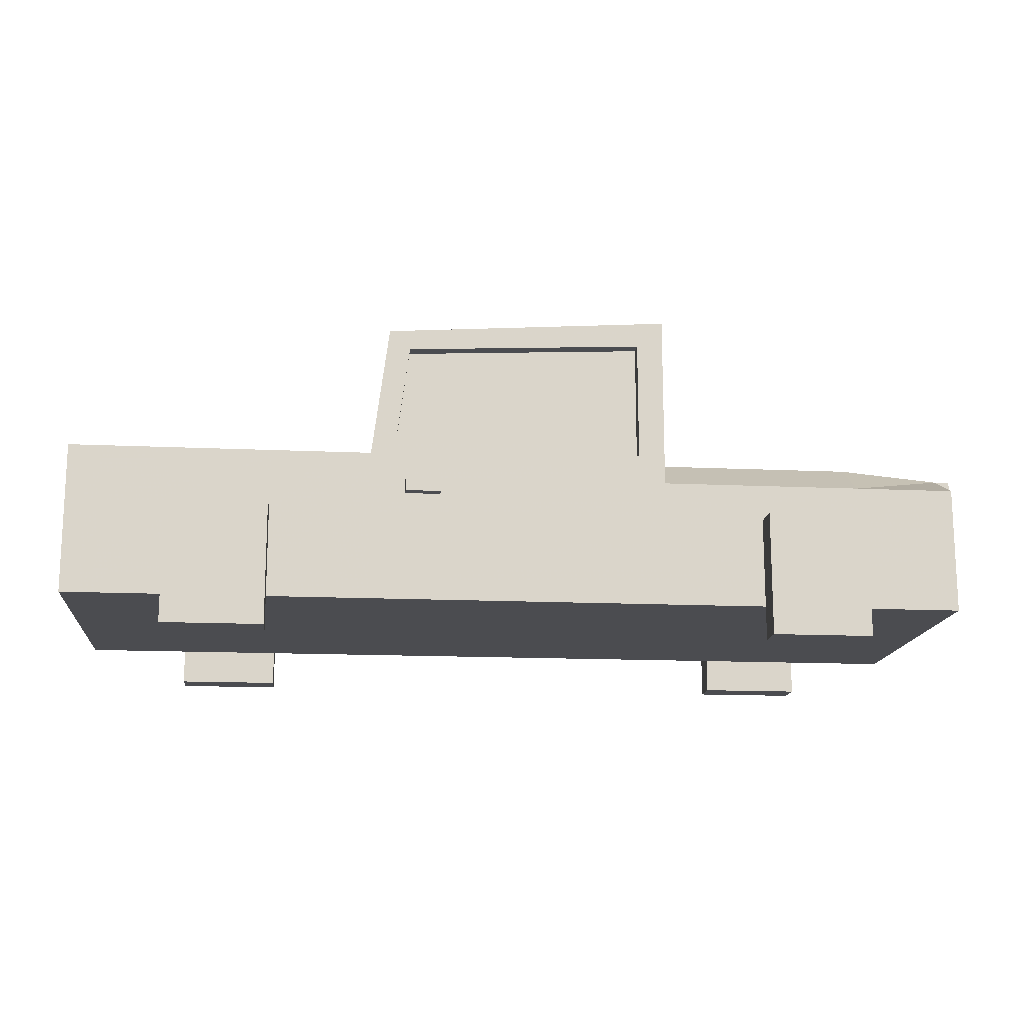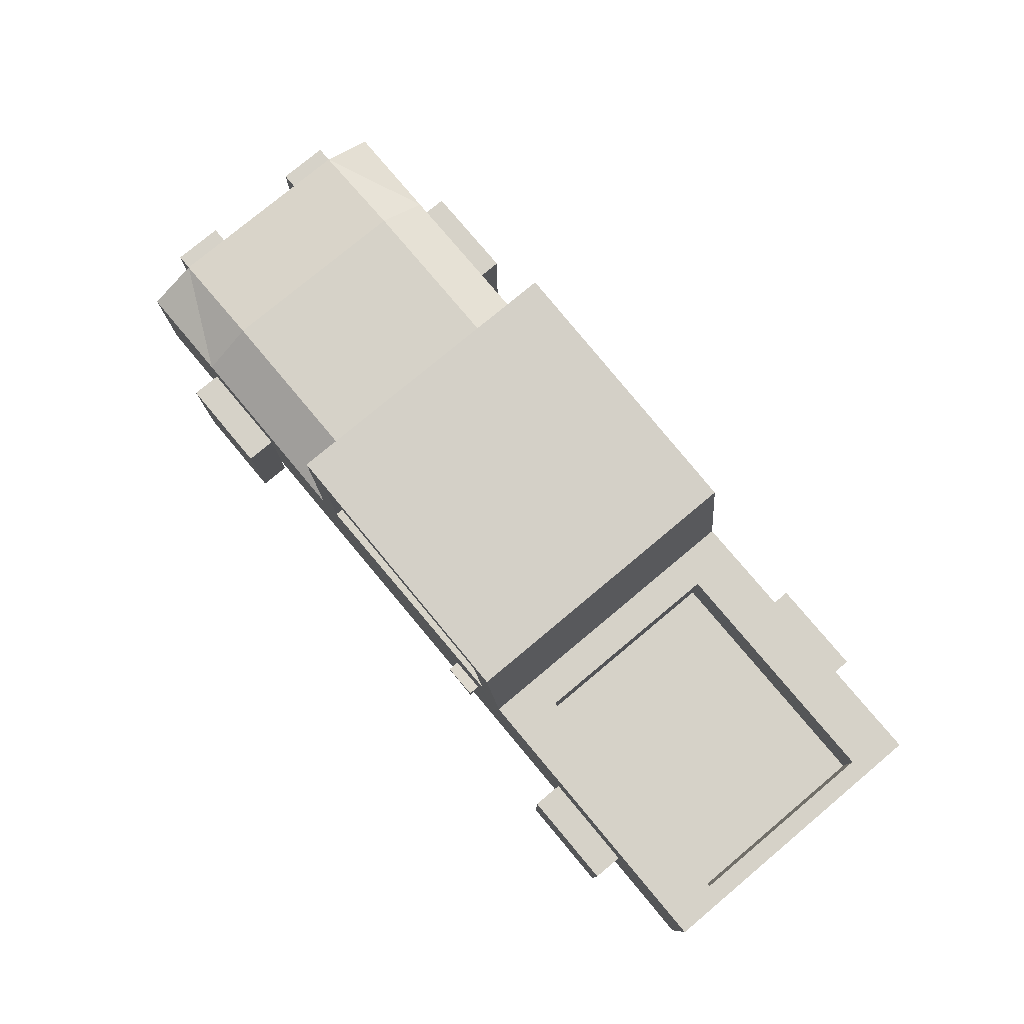
<metadata>
{"format":"obj","ext":"obj","renderer":"f3d","projection":"perspective","resolution":1024,"background":"white","views":[{"elev":-15.2,"azim":-5.6,"up":"+Y"},{"elev":77.9,"azim":-129.9,"up":"+Y"}]}
</metadata>
<code>
o Cube
v -1 -1 1
v -0.7483 0.7483 1
v -1 -1 -1
v -0.7483 0.7483 -1
v 1 -1 1
v 1 0.8917 0.8917
v 1 -1 -1
v 1 0.8917 -0.8917
v -0.8245 0.1622 1
v -0.8245 0.1622 -1
v 1 0.1083 -0.8917
v 1 0.1083 0.8917
v 3 -0.1575 -1
v 3 -1 -1
v 3 -1 1
v 3 -0.1575 1
v -3 -1 -1
v -3 -1 1
v -3 0 -1
v -3 0 1
v 1.667 -1 1
v 2.333 -1 1
v 2.333 -0.1575 1
v 1.667 -0.1575 1
v 1.667 -1 -1
v 2.333 -1 -1
v 1.667 -0.1575 -1
v 2.333 -0.1575 -1
v -1.667 -1 1
v -2.333 -1 1
v -2.333 -1 -1
v -1.667 -1 -1
v -2.333 0 -1
v -1.667 0 -1
v -1.667 0 1
v -2.333 0 1
v -0.7658 -0.2745 -1
v -0.5302 -0.2745 -1
v -0.5302 -0.2745 1
v -0.7658 -0.2745 1
v 3 -0.4015 -1
v 3 -0.4015 1
v -3 -0.4015 -1
v -3 -0.4015 1
v 1.667 -0.4015 -1
v 2.333 -0.4015 -1
v 1.667 -0.4015 1
v 2.333 -0.4015 1
v -1.667 -0.4015 1
v -2.333 -0.4015 1
v -1.667 -0.4015 -1
v -2.333 -0.4015 -1
v -1 -1 -0.6667
v -1 -1 -0.3333
v -1 -1 0
v -1 -1 0.3333
v -1 -1 0.6667
v -0.8867 0.8749 0.6667
v -0.8867 0.8749 0.3333
v -0.8867 0.8749 -0
v -0.8867 0.8749 -0.3333
v -0.8867 0.8749 -0.6667
v 1 -1 0.6667
v 1 -1 0.3333
v 1 -1 -0
v 1 -1 -0.3333
v 1 -1 -0.6667
v 1 0.8917 -0.6667
v 1 0.8917 -0.3333
v 1 0.8917 0
v 1 0.8917 0.3333
v 1 0.8917 0.6667
v 1 0.1083 -0.6667
v 1 0.1083 -0.3333
v 1 0.1083 0
v 1 0.1083 0.3333
v 1 0.1083 0.6667
v -1 0 0.6667
v -1 0 0.3333
v -1 0 -0
v -1 0 -0.3333
v -1 0 -0.6667
v 3 -1 0.6667
v 3 -1 0.3333
v 3 -1 -0
v 3 -1 -0.3333
v 3 -1 -0.6667
v 3 0 -0.6667
v 3 0 -0.3333
v 3 0 0
v 3 0 0.3333
v 3 0 0.6667
v -3 -1 -0.6667
v -3 -1 -0.3333
v -3 -1 0
v -3 -1 0.3333
v -3 -1 0.6667
v -3 0 0.6667
v -3 0 0.3333
v -3 0 -0
v -3 0 -0.3333
v -3 0 -0.6667
v 1.667 0.0613 0.6667
v 1.667 0.0613 0.3333
v 1.667 0.0613 -0
v 1.667 0.0613 -0.3333
v 1.667 0.0613 -0.6667
v 2.333 0.0613 0.6667
v 2.333 0.0613 0.3333
v 2.333 0.0613 -0
v 2.333 0.0613 -0.3333
v 2.333 0.0613 -0.6667
v 1.667 -1 -0.6667
v 1.667 -1 -0.3333
v 1.667 -1 0
v 1.667 -1 0.3333
v 1.667 -1 0.6667
v 2.333 -1 -0.6667
v 2.333 -1 -0.3333
v 2.333 -1 0
v 2.333 -1 0.3333
v 2.333 -1 0.6667
v -1.667 0 -0.6667
v -1.667 0 0.6667
v -2.333 0 -0.6667
v -2.333 0 0.6667
v -1.667 -1 0.6667
v -1.667 -1 0.3333
v -1.667 -1 -0
v -1.667 -1 -0.3333
v -1.667 -1 -0.6667
v -2.333 -1 0.6667
v -2.333 -1 0.3333
v -2.333 -1 -0
v -2.333 -1 -0.3333
v -2.333 -1 -0.6667
v -3 -0.4015 0.6667
v -3 -0.4015 0.3333
v -3 -0.4015 -0
v -3 -0.4015 -0.3333
v -3 -0.4015 -0.6667
v 3 -0.4015 -0.6667
v 3 -0.4015 -0.3333
v 3 -0.4015 0
v 3 -0.4015 0.3333
v 3 -0.4015 0.6667
v 3.102 0 -0.6667
v 3.102 0 -0.3333
v 3.102 0 0.3333
v 3.102 0 0.6667
v 3.102 -0.4015 -0.6667
v 3.102 -0.4015 -0.3333
v 3.102 -0.4015 0.3333
v 3.102 -0.4015 0.6667
v -2.876 -1 1
v -2.876 0 1
v -2.876 -1 -1
v -2.876 0 -1
v -2.876 -0.4015 1
v -2.876 -0.4015 -1
v -2.876 0 0.6667
v -2.876 0 0.3333
v -2.876 0 -0
v -2.876 0 -0.3333
v -2.876 0 -0.6667
v -2.876 -1 -0.6667
v -2.876 -1 -0.3333
v -2.876 -1 0
v -2.876 -1 0.3333
v -2.876 -1 0.6667
v -1.224 -1 -1
v -1.224 0 -1
v -1.224 -1 1
v -1.224 0 1
v -1.224 -0.4015 -1
v -1.224 -0.4015 1
v -1.224 -1 -0.6667
v -1.224 -1 -0.3333
v -1.224 -1 0
v -1.224 -1 0.3333
v -1.224 -1 0.6667
v -1.224 0 0.6667
v -1.224 0 0.3333
v -1.224 0 -0
v -1.224 0 -0.3333
v -1.224 0 -0.6667
v -1.667 -0.369 -0.6667
v -1.667 -0.369 -0.3333
v -1.667 -0.369 0
v -1.667 -0.369 0.3333
v -1.667 -0.369 0.6667
v -2.333 -0.369 -0.6667
v -2.333 -0.369 -0.3333
v -2.333 -0.369 0
v -2.333 -0.369 0.3333
v -2.333 -0.369 0.6667
v -1.224 -0.369 0.6667
v -1.224 -0.369 0.3333
v -1.224 -0.369 -0
v -1.224 -0.369 -0.3333
v -1.224 -0.369 -0.6667
v -2.876 -0.369 0.6667
v -2.876 -0.369 0.3333
v -2.876 -0.369 -0
v -2.876 -0.369 -0.3333
v -2.876 -0.369 -0.6667
v 1 1 0.6667
v 0.8245 0.8245 1
v 0.8245 0.8245 -1
v 0.8245 0.03238 -1
v 0.8245 0.03238 1
v 1 0.0613 0.6667
v 1 1 -0.6667
v 1 1 -0.3333
v 1 1 0
v 1 1 0.3333
v 1 0.0613 -0.6667
v 1 0.0613 -0.3333
v 1 0.0613 0
v 1 0.0613 0.3333
v 0.8797 0.8917 -0.6667
v 0.8797 0.1083 -0.6667
v 0.8797 0.8917 -0.3333
v 0.8797 0.1083 -0.3333
v 0.8797 0.8917 0
v 0.8797 0.1083 0
v 0.8797 0.8917 0.3333
v 0.8797 0.1083 0.3333
v 0.8797 0.8917 0.6667
v 0.8797 0.1083 0.6667
v 0.8797 0.8917 0.8917
v 0.8797 0.8917 -0.8917
v 0.8797 0.1083 -0.8917
v 0.8797 0.1083 0.8917
v 1.667 -1 1.2
v 2.333 -1 1.2
v 1.667 -1 -1.2
v 2.333 -1 -1.2
v 1.667 -0.4015 -1.2
v 2.333 -0.4015 -1.2
v -1.667 -1 1.2
v -2.333 -1 1.2
v -2.333 -1 -1.2
v -1.667 -1 -1.2
v -1.667 -0.4015 1.2
v -2.333 -0.4015 1.2
v 1.667 -0.4015 1.2
v 2.333 -0.4015 1.2
v -1.667 -0.4015 -1.2
v -2.333 -0.4015 -1.2
v 1.667 -1.228 1
v 2.333 -1.228 1
v 1.667 -1.228 -1
v 2.333 -1.228 -1
v -1.667 -1.228 1
v -2.333 -1.228 1
v -2.333 -1.228 -1
v -1.667 -1.228 -1
v 1.667 -1.228 1.2
v 2.333 -1.228 1.2
v 1.667 -1.228 -1.2
v 2.333 -1.228 -1.2
v -1.667 -1.228 1.2
v -2.333 -1.228 1.2
v -2.333 -1.228 -1.2
v -1.667 -1.228 -1.2
v -0.7658 -0.1797 1
v -0.8867 0.8749 1
v -0.8867 0.8749 -1
v 1 1 -1
v 1 1 1
v -0.7658 -0.1797 -1
v -0.5302 -0.2322 -1
v -0.5302 -0.2322 1
v -0.8245 0.1622 0.9068
v -0.7483 0.7483 0.9068
v -0.7483 0.7483 -0.9068
v 0.8245 0.8245 -0.9068
v 0.8245 0.8245 0.9068
v -0.8245 0.1622 -0.9068
v 0.8245 0.03238 -0.9068
v 0.8245 0.03238 0.9068
v -1 -0.4015 1
v -1 0 1
v 1 -0.1575 1
v -1 0 -1
v 1 -0.1575 -1
v -1 -0.4015 -1
v 1 -0.4015 -1
v 1 -0.4015 1
v -0.7658 -0.2745 1.073
v -0.7658 -0.1797 1.073
v -0.5302 -0.2322 1.073
v -0.7658 -0.1797 -1.073
v -0.5302 -0.2322 -1.073
v -0.7658 -0.2745 -1.073
v -0.5302 -0.2745 -1.073
v -0.5302 -0.2745 1.073
v -0.9024 0.7536 1
v -0.9024 0.7536 -1
v 1 0.8396 -1
v 1 0.8396 1
v -0.9024 0.7536 0.6667
v -0.9024 0.7536 0.3333
v -0.9024 0.7536 -0
v -0.9024 0.7536 -0.3333
v -0.9024 0.7536 -0.6667
v 1 0.7831 -0.8917
v 1 0.7831 0.8917
v 0.8797 0.7831 -0.6667
v 0.8797 0.7831 -0.3333
v 0.8797 0.7831 0
v 0.8797 0.7831 0.3333
v 0.8797 0.7831 0.6667
v 0.8797 0.7831 -0.8917
v 0.8797 0.7831 0.8917
v -0.7589 0.6671 1
v -0.7589 0.6671 -1
v 0.8245 0.7147 -1
v 0.8245 0.7147 1
v -0.7589 0.6671 0.9068
v -0.7589 0.6671 -0.9068
v 0.8245 0.7147 -0.9068
v 0.8245 0.7147 0.9068
v -0.99 0.07717 -1
v 1 -0.05535 -1
v 1 -0.05535 1
v -0.99 0.07717 0.6667
v -0.99 0.07717 0.3333
v -0.99 0.07717 -0
v -0.99 0.07717 -0.3333
v -0.99 0.07717 -0.6667
v 1 0.1774 -0.8917
v 1 0.1774 0.8917
v 0.8797 0.1774 -0.6667
v 0.8797 0.1774 -0.3333
v 0.8797 0.1774 0
v 0.8797 0.1774 0.3333
v 0.8797 0.1774 0.6667
v 0.8797 0.1774 -0.8917
v 0.8797 0.1774 0.8917
v -0.8178 0.2139 -1
v 0.8245 0.1023 -1
v 0.8245 0.1023 1
v -0.8178 0.2139 -0.9068
v 0.8245 0.1023 -0.9068
v 0.8245 0.1023 0.9068
v -0.99 0.07717 1
v -0.8178 0.2139 1
v -0.8178 0.2139 0.9068
v -2.787 -1 -1
v -2.787 0 -1
v -2.787 -1 1
v -2.787 0 1
v -2.787 -0.4015 1
v -2.787 -0.4015 -1
v -2.787 0 0.6667
v -2.787 0 -0.6667
v -2.787 -1 -0.6667
v -2.787 -1 -0.3333
v -2.787 -1 0
v -2.787 -1 0.3333
v -2.787 -1 0.6667
v -2.787 -0.369 0.6667
v -2.787 -0.369 0.3333
v -2.787 -0.369 -0
v -2.787 -0.369 -0.3333
v -2.787 -0.369 -0.6667
v -1.285 -1 1
v -1.285 0 1
v -1.285 -0.4015 -1
v -1.285 -0.4015 1
v -1.285 -1 -0.6667
v -1.285 -1 -0.3333
v -1.285 -1 0
v -1.285 -1 0.3333
v -1.285 -1 0.6667
v -1.285 0 0.6667
v -1.285 0 -0.6667
v -1.285 -1 -1
v -1.285 0 -1
v -1.285 -0.369 0.6667
v -1.285 -0.369 0.3333
v -1.285 -0.369 -0
v -1.285 -0.369 -0.3333
v -1.285 -0.369 -0.6667
f 62 300 307
f 210 346 343
f 11 222 73
f 211 275 9
f 63 1 57
f 58 271 207
f 267 293 274
f 22 42 48
f 272 296 37
f 155 97 170
f 146 16 42
f 26 87 118
f 28 41 46
f 23 92 108
f 102 43 141
f 157 43 160
f 156 44 159
f 158 102 165
f 285 103 212
f 24 108 103
f 287 45 289
f 27 46 45
f 7 113 67
f 25 118 113
f 5 47 290
f 46 239 45
f 381 123 379
f 34 125 123
f 370 49 372
f 35 50 49
f 380 51 371
f 32 249 51
f 369 127 377
f 29 132 127
f 51 33 34
f 371 34 381
f 236 252 22
f 372 29 369
f 47 23 24
f 290 24 285
f 47 248 48
f 289 25 7
f 159 18 155
f 160 19 158
f 141 17 93
f 46 14 26
f 146 15 83
f 288 7 3
f 48 16 23
f 290 1 5
f 41 87 14
f 142 86 87
f 143 85 86
f 144 84 85
f 145 83 84
f 44 97 18
f 137 96 97
f 138 95 96
f 139 94 95
f 140 93 94
f 131 31 32
f 130 136 131
f 129 135 130
f 128 134 129
f 127 133 128
f 373 32 380
f 373 130 131
f 374 129 130
f 375 128 129
f 376 127 128
f 124 36 35
f 183 197 182
f 164 206 165
f 126 364 357
f 184 198 183
f 378 35 370
f 182 382 378
f 185 199 184
f 125 187 123
f 186 200 185
f 117 22 21
f 116 122 117
f 115 121 116
f 114 120 115
f 113 119 114
f 63 21 5
f 63 116 117
f 64 115 116
f 65 114 115
f 66 113 114
f 107 28 27
f 107 111 112
f 105 111 106
f 104 110 105
f 103 109 104
f 217 27 287
f 217 106 107
f 219 106 218
f 220 105 219
f 212 104 220
f 161 20 156
f 161 99 98
f 163 99 162
f 164 100 163
f 165 101 164
f 20 137 44
f 98 138 137
f 99 139 138
f 100 140 139
f 101 141 140
f 28 88 13
f 111 88 112
f 110 89 111
f 109 90 110
f 108 91 109
f 122 15 22
f 121 83 122
f 120 84 121
f 119 85 120
f 118 86 119
f 13 142 41
f 142 152 143
f 89 144 143
f 90 145 144
f 91 153 145
f 166 17 157
f 167 93 166
f 168 94 167
f 169 95 168
f 170 96 169
f 269 213 270
f 62 214 213
f 61 215 214
f 60 216 215
f 59 207 216
f 7 53 3
f 67 54 53
f 66 55 54
f 65 56 55
f 64 57 56
f 8 315 308
f 72 227 71
f 6 229 72
f 71 225 70
f 70 223 69
f 268 303 299
f 58 304 303
f 59 305 304
f 60 306 305
f 61 307 306
f 147 152 151
f 149 154 153
f 143 148 89
f 92 149 91
f 145 154 146
f 146 150 92
f 88 151 142
f 89 147 88
f 363 169 362
f 362 168 361
f 361 167 360
f 360 166 359
f 359 157 351
f 165 368 358
f 161 203 162
f 123 386 379
f 162 204 163
f 357 156 354
f 356 158 352
f 355 155 353
f 352 165 358
f 354 159 355
f 351 160 356
f 353 170 363
f 81 186 185
f 80 185 184
f 80 183 79
f 78 183 182
f 78 174 284
f 56 181 180
f 55 180 179
f 55 178 54
f 53 178 177
f 53 171 3
f 283 173 1
f 288 172 286
f 57 173 181
f 3 175 288
f 284 176 283
f 82 172 186
f 191 195 196
f 189 195 190
f 188 194 189
f 187 193 188
f 382 190 191
f 383 189 190
f 384 188 189
f 385 187 188
f 368 205 367
f 367 204 366
f 366 203 365
f 364 203 202
f 163 205 164
f 124 196 126
f 6 207 271
f 11 326 333
f 6 302 309
f 12 212 77
f 8 213 68
f 68 214 69
f 69 215 70
f 70 216 71
f 71 207 72
f 11 217 287
f 74 217 73
f 75 218 74
f 76 219 75
f 77 220 76
f 229 316 314
f 232 310 315
f 221 311 310
f 223 312 311
f 225 313 312
f 227 314 313
f 12 341 334
f 73 224 74
f 77 234 12
f 74 226 75
f 68 232 8
f 75 228 76
f 69 221 68
f 76 230 77
f 235 248 247
f 244 250 249
f 245 242 241
f 239 238 237
f 30 264 242
f 45 237 25
f 52 243 31
f 26 240 46
f 51 250 52
f 49 241 29
f 22 251 21
f 30 246 50
f 241 255 29
f 21 247 47
f 50 245 49
f 48 236 22
f 252 259 251
f 255 264 256
f 257 266 258
f 253 262 254
f 29 256 30
f 237 253 25
f 242 263 241
f 21 259 235
f 244 265 243
f 32 266 244
f 31 258 32
f 243 257 31
f 25 254 26
f 26 262 238
f 235 260 236
f 238 261 237
f 2 299 317
f 209 269 270
f 208 268 2
f 10 325 342
f 209 301 319
f 211 327 344
f 211 284 285
f 210 286 10
f 277 323 322
f 324 276 321
f 2 279 208
f 9 350 349
f 10 281 210
f 208 324 320
f 4 322 318
f 209 277 4
f 267 283 40
f 274 284 267
f 273 286 287
f 272 288 286
f 38 287 289
f 39 285 274
f 38 288 37
f 39 283 290
f 293 291 298
f 296 295 297
f 37 297 38
f 38 295 273
f 273 294 272
f 40 292 267
f 39 291 40
f 274 298 39
f 318 345 342
f 320 347 344
f 317 276 2
f 347 321 350
f 322 346 345
f 208 302 271
f 343 301 326
f 4 300 269
f 349 299 348
f 309 231 6
f 313 339 338
f 312 338 337
f 311 337 336
f 310 336 335
f 315 335 340
f 314 341 339
f 334 302 327
f 8 301 270
f 306 332 331
f 305 331 330
f 304 330 329
f 303 329 328
f 299 328 348
f 308 340 333
f 319 278 209
f 307 325 332
f 332 286 82
f 333 233 11
f 348 78 284
f 328 79 78
f 329 80 79
f 330 81 80
f 331 82 81
f 12 327 285
f 230 341 234
f 340 222 233
f 335 224 222
f 336 226 224
f 337 228 226
f 338 230 228
f 9 348 284
f 210 326 287
f 280 346 281
f 347 275 282
f 344 282 211
f 342 280 10
f 349 321 317
f 344 302 320
f 342 300 318
f 334 316 309
f 333 301 308
f 343 323 319
f 196 365 364
f 194 365 195
f 193 366 194
f 192 367 193
f 30 363 132
f 31 356 52
f 36 355 50
f 33 358 125
f 50 353 30
f 52 352 33
f 126 354 36
f 358 192 125
f 136 351 31
f 135 359 136
f 134 360 135
f 133 361 134
f 132 362 133
f 357 202 161
f 201 385 200
f 200 384 199
f 199 383 198
f 198 382 197
f 379 201 186
f 378 191 124
f 182 370 174
f 181 376 180
f 180 375 179
f 179 374 178
f 178 373 177
f 177 380 171
f 176 369 173
f 175 381 172
f 173 377 181
f 171 371 175
f 174 372 176
f 172 379 186
f 62 269 300
f 210 281 346
f 11 233 222
f 211 282 275
f 63 5 1
f 58 268 271
f 267 292 293
f 22 15 42
f 272 294 296
f 155 18 97
f 146 92 16
f 26 14 87
f 28 13 41
f 23 16 92
f 102 19 43
f 157 17 43
f 156 20 44
f 158 19 102
f 285 24 103
f 24 23 108
f 287 27 45
f 27 28 46
f 7 25 113
f 25 26 118
f 5 21 47
f 46 240 239
f 381 34 123
f 34 33 125
f 370 35 49
f 35 36 50
f 380 32 51
f 32 244 249
f 369 29 127
f 29 30 132
f 51 52 33
f 371 51 34
f 236 260 252
f 372 49 29
f 47 48 23
f 290 47 24
f 47 247 248
f 289 45 25
f 159 44 18
f 160 43 19
f 141 43 17
f 46 41 14
f 146 42 15
f 288 289 7
f 48 42 16
f 290 283 1
f 41 142 87
f 142 143 86
f 143 144 85
f 144 145 84
f 145 146 83
f 44 137 97
f 137 138 96
f 138 139 95
f 139 140 94
f 140 141 93
f 131 136 31
f 130 135 136
f 129 134 135
f 128 133 134
f 127 132 133
f 373 131 32
f 373 374 130
f 374 375 129
f 375 376 128
f 376 377 127
f 124 126 36
f 183 198 197
f 164 205 206
f 126 196 364
f 184 199 198
f 378 124 35
f 182 197 382
f 185 200 199
f 125 192 187
f 186 201 200
f 117 122 22
f 116 121 122
f 115 120 121
f 114 119 120
f 113 118 119
f 63 117 21
f 63 64 116
f 64 65 115
f 65 66 114
f 66 67 113
f 107 112 28
f 107 106 111
f 105 110 111
f 104 109 110
f 103 108 109
f 217 107 27
f 217 218 106
f 219 105 106
f 220 104 105
f 212 103 104
f 161 98 20
f 161 162 99
f 163 100 99
f 164 101 100
f 165 102 101
f 20 98 137
f 98 99 138
f 99 100 139
f 100 101 140
f 101 102 141
f 28 112 88
f 111 89 88
f 110 90 89
f 109 91 90
f 108 92 91
f 122 83 15
f 121 84 83
f 120 85 84
f 119 86 85
f 118 87 86
f 13 88 142
f 142 151 152
f 89 90 144
f 90 91 145
f 91 149 153
f 166 93 17
f 167 94 93
f 168 95 94
f 169 96 95
f 170 97 96
f 269 62 213
f 62 61 214
f 61 60 215
f 60 59 216
f 59 58 207
f 7 67 53
f 67 66 54
f 66 65 55
f 65 64 56
f 64 63 57
f 8 232 315
f 72 229 227
f 6 231 229
f 71 227 225
f 70 225 223
f 268 58 303
f 58 59 304
f 59 60 305
f 60 61 306
f 61 62 307
f 147 148 152
f 149 150 154
f 143 152 148
f 92 150 149
f 145 153 154
f 146 154 150
f 88 147 151
f 89 148 147
f 363 170 169
f 362 169 168
f 361 168 167
f 360 167 166
f 359 166 157
f 165 206 368
f 161 202 203
f 123 187 386
f 162 203 204
f 357 161 156
f 356 160 158
f 355 159 155
f 352 158 165
f 354 156 159
f 351 157 160
f 353 155 170
f 81 82 186
f 80 81 185
f 80 184 183
f 78 79 183
f 78 182 174
f 56 57 181
f 55 56 180
f 55 179 178
f 53 54 178
f 53 177 171
f 283 176 173
f 288 175 172
f 57 1 173
f 3 171 175
f 284 174 176
f 82 286 172
f 191 190 195
f 189 194 195
f 188 193 194
f 187 192 193
f 382 383 190
f 383 384 189
f 384 385 188
f 385 386 187
f 368 206 205
f 367 205 204
f 366 204 203
f 364 365 203
f 163 204 205
f 124 191 196
f 6 72 207
f 11 287 326
f 6 271 302
f 12 285 212
f 8 270 213
f 68 213 214
f 69 214 215
f 70 215 216
f 71 216 207
f 11 73 217
f 74 218 217
f 75 219 218
f 76 220 219
f 77 212 220
f 229 231 316
f 232 221 310
f 221 223 311
f 223 225 312
f 225 227 313
f 227 229 314
f 12 234 341
f 73 222 224
f 77 230 234
f 74 224 226
f 68 221 232
f 75 226 228
f 69 223 221
f 76 228 230
f 235 236 248
f 244 243 250
f 245 246 242
f 239 240 238
f 30 256 264
f 45 239 237
f 52 250 243
f 26 238 240
f 51 249 250
f 49 245 241
f 22 252 251
f 30 242 246
f 241 263 255
f 21 235 247
f 50 246 245
f 48 248 236
f 252 260 259
f 255 263 264
f 257 265 266
f 253 261 262
f 29 255 256
f 237 261 253
f 242 264 263
f 21 251 259
f 244 266 265
f 32 258 266
f 31 257 258
f 243 265 257
f 25 253 254
f 26 254 262
f 235 259 260
f 238 262 261
f 2 268 299
f 209 4 269
f 208 271 268
f 10 286 325
f 209 270 301
f 211 285 327
f 211 9 284
f 210 287 286
f 277 278 323
f 324 279 276
f 2 276 279
f 9 275 350
f 10 280 281
f 208 279 324
f 4 277 322
f 209 278 277
f 267 284 283
f 274 285 284
f 273 272 286
f 272 37 288
f 38 273 287
f 39 290 285
f 38 289 288
f 39 40 283
f 293 292 291
f 296 294 295
f 37 296 297
f 38 297 295
f 273 295 294
f 40 291 292
f 39 298 291
f 274 293 298
f 318 322 345
f 320 324 347
f 317 321 276
f 347 324 321
f 322 323 346
f 208 320 302
f 343 319 301
f 4 318 300
f 349 317 299
f 309 316 231
f 313 314 339
f 312 313 338
f 311 312 337
f 310 311 336
f 315 310 335
f 314 316 341
f 334 309 302
f 8 308 301
f 306 307 332
f 305 306 331
f 304 305 330
f 303 304 329
f 299 303 328
f 308 315 340
f 319 323 278
f 307 300 325
f 332 325 286
f 333 340 233
f 348 328 78
f 328 329 79
f 329 330 80
f 330 331 81
f 331 332 82
f 12 334 327
f 230 339 341
f 340 335 222
f 335 336 224
f 336 337 226
f 337 338 228
f 338 339 230
f 9 349 348
f 210 343 326
f 280 345 346
f 347 350 275
f 344 347 282
f 342 345 280
f 349 350 321
f 344 327 302
f 342 325 300
f 334 341 316
f 333 326 301
f 343 346 323
f 196 195 365
f 194 366 365
f 193 367 366
f 192 368 367
f 30 353 363
f 31 351 356
f 36 354 355
f 33 352 358
f 50 355 353
f 52 356 352
f 126 357 354
f 358 368 192
f 136 359 351
f 135 360 359
f 134 361 360
f 133 362 361
f 132 363 362
f 357 364 202
f 201 386 385
f 200 385 384
f 199 384 383
f 198 383 382
f 379 386 201
f 378 382 191
f 182 378 370
f 181 377 376
f 180 376 375
f 179 375 374
f 178 374 373
f 177 373 380
f 176 372 369
f 175 371 381
f 173 369 377
f 171 380 371
f 174 370 372
f 172 381 379

</code>
